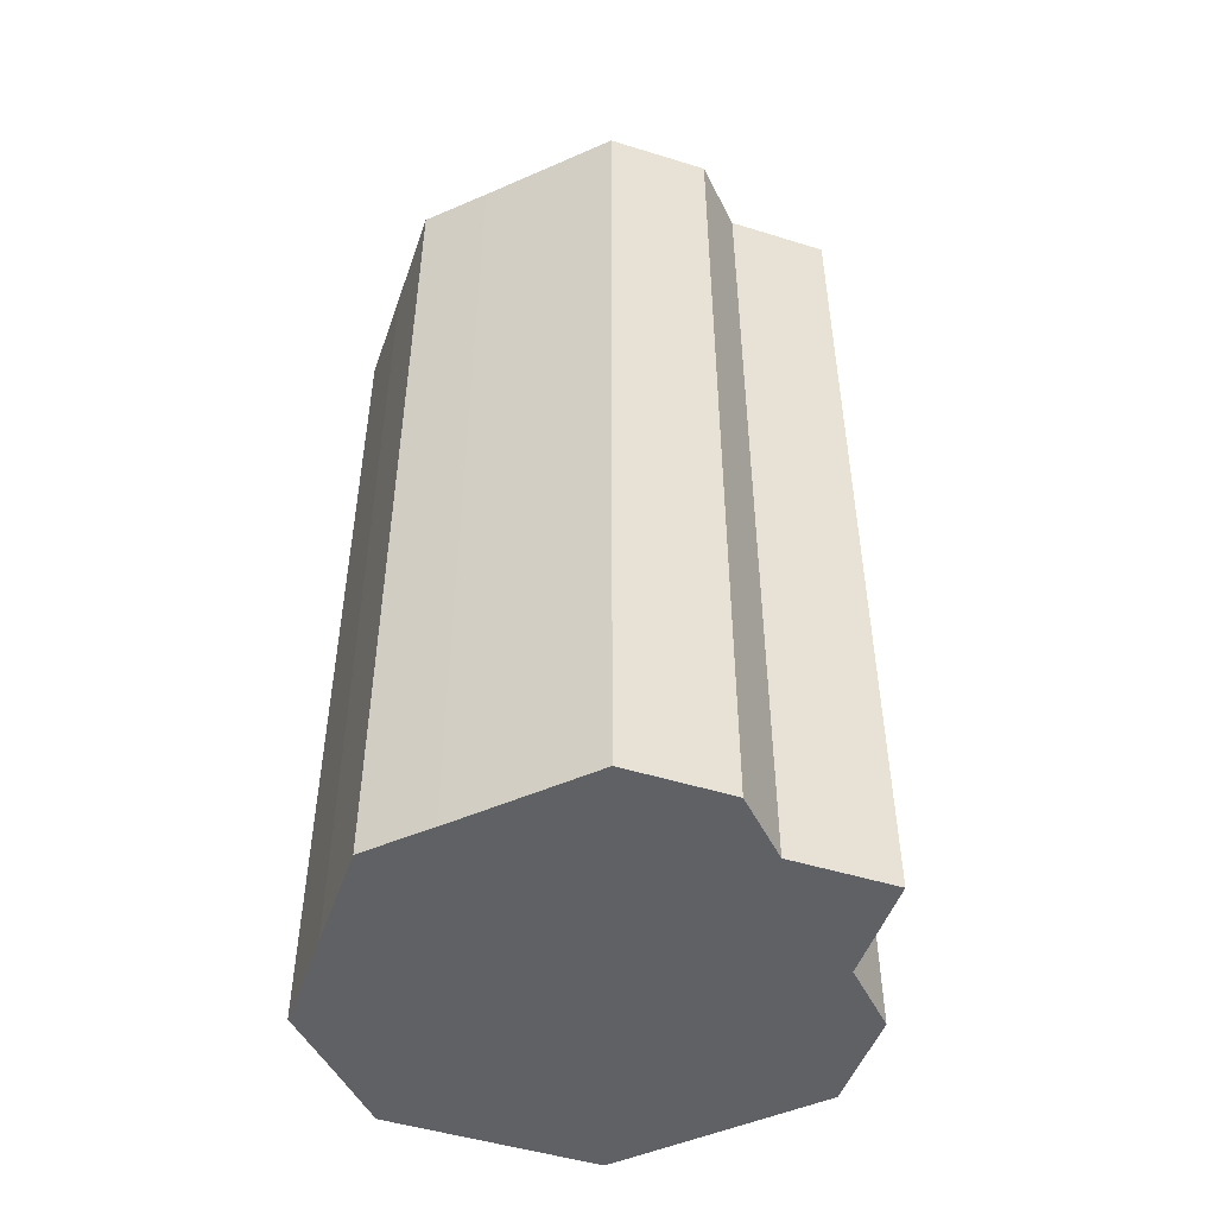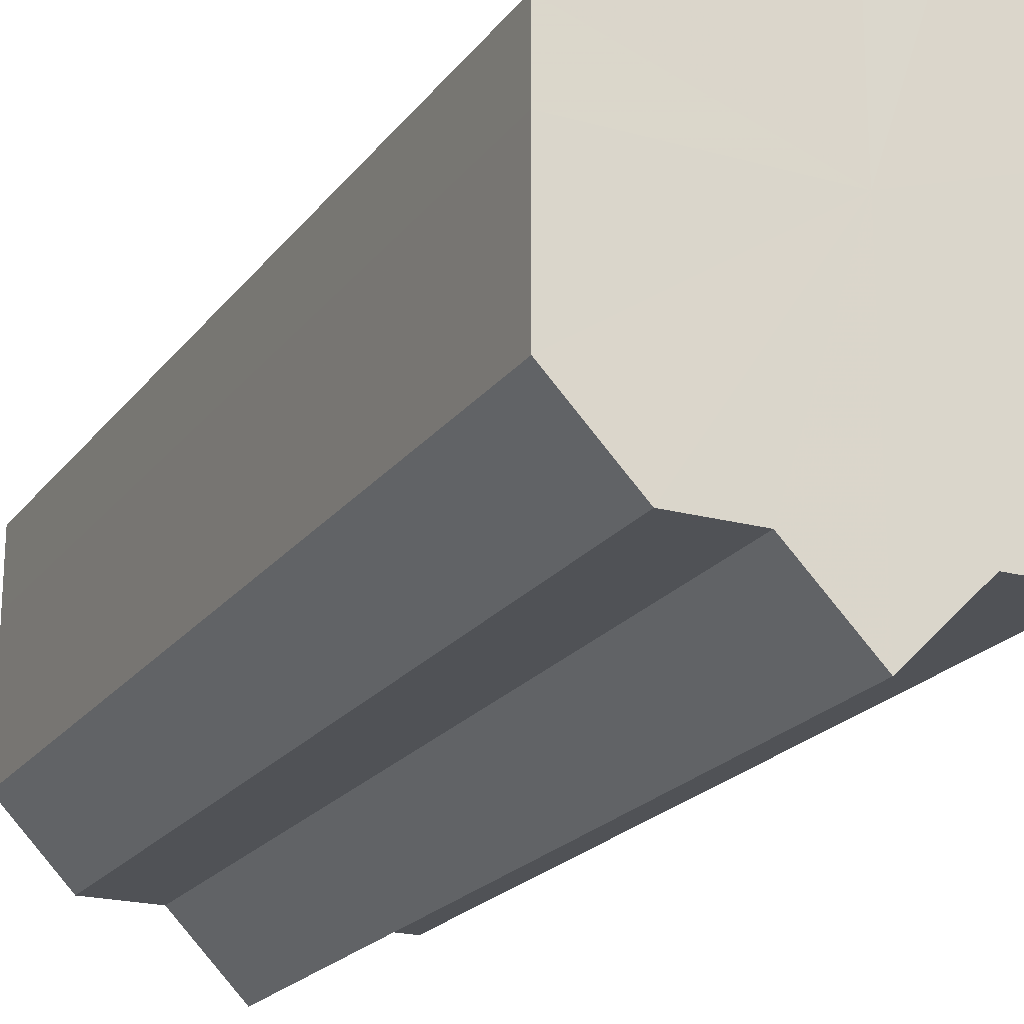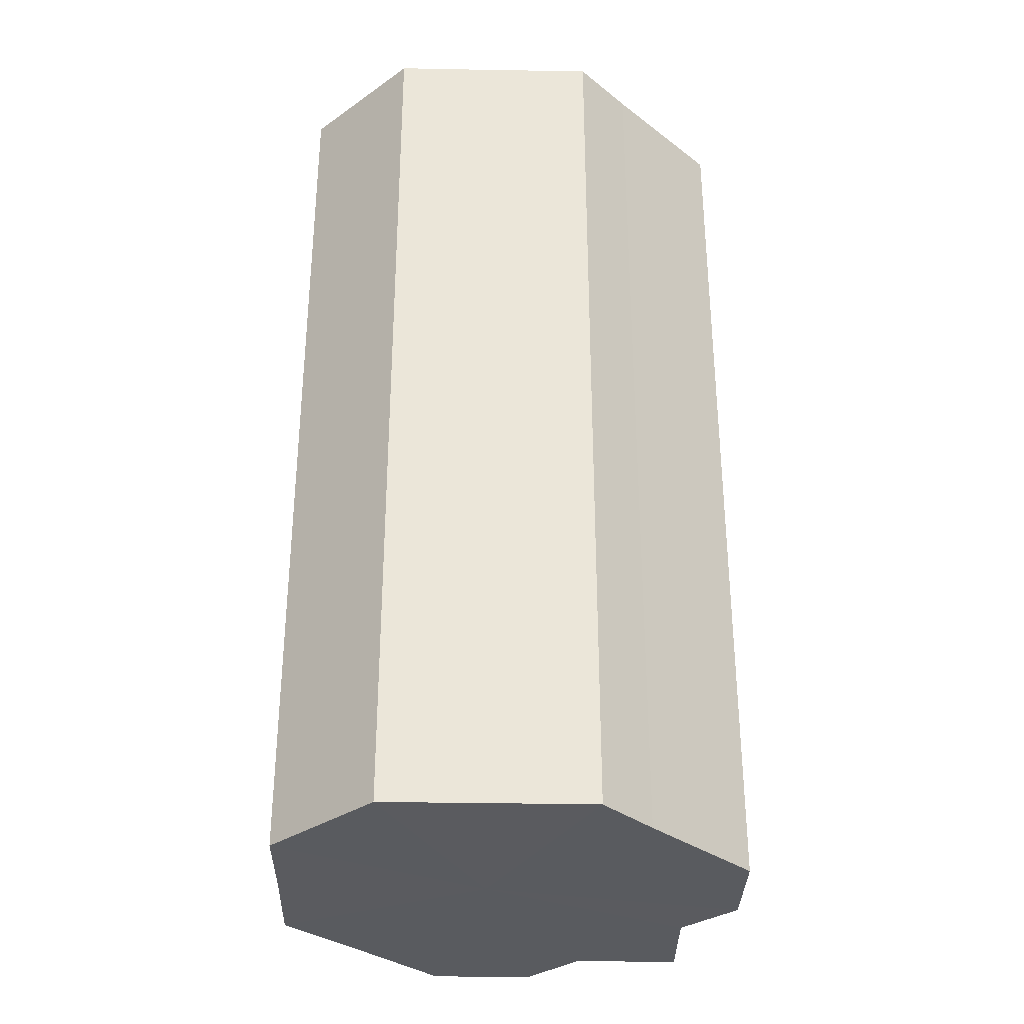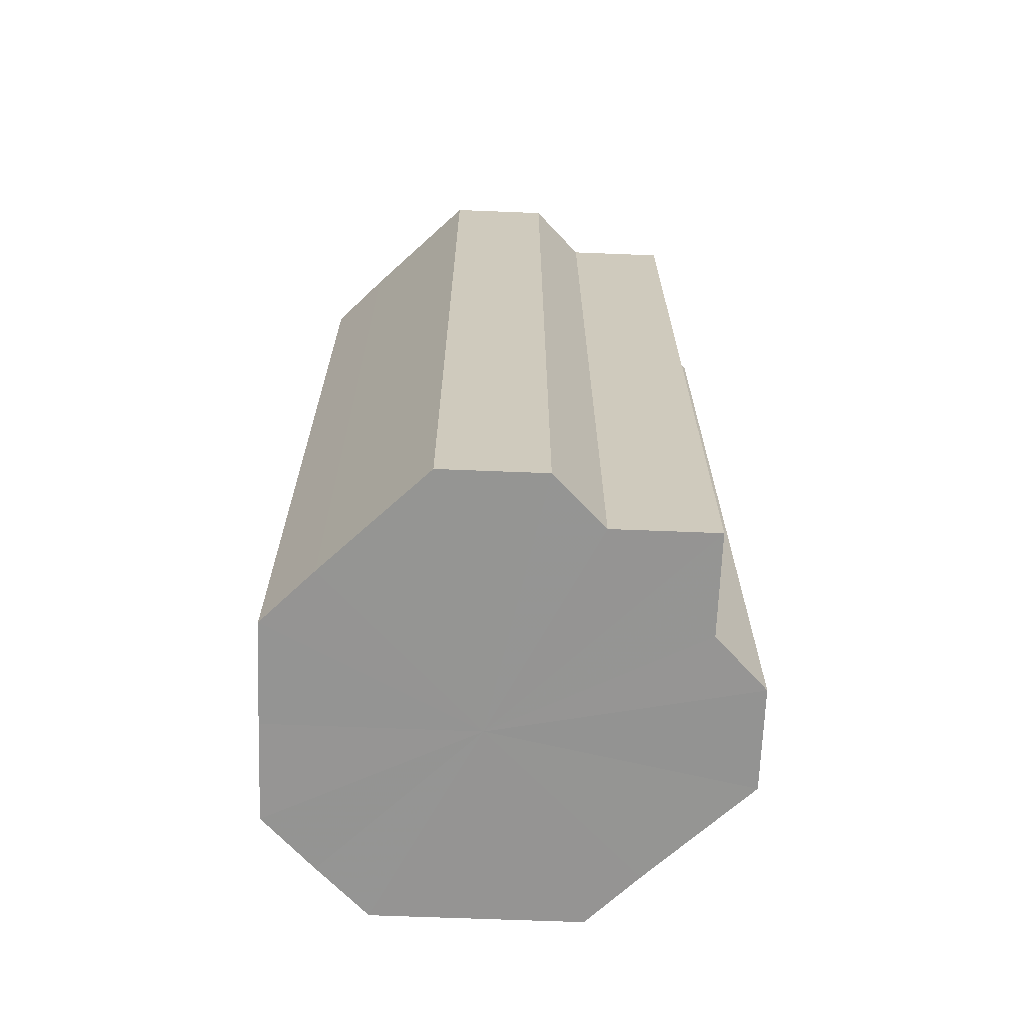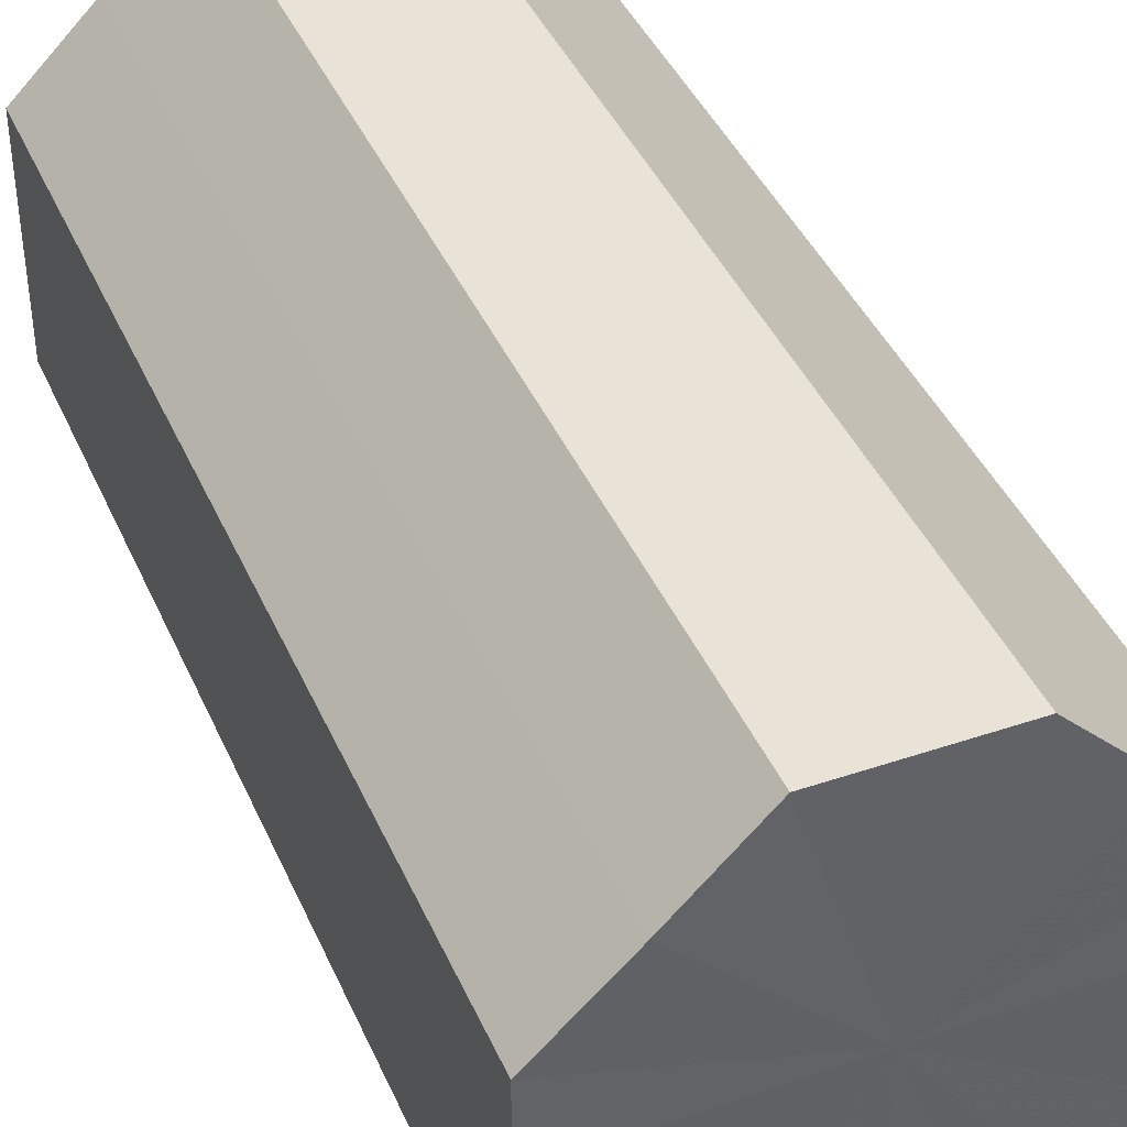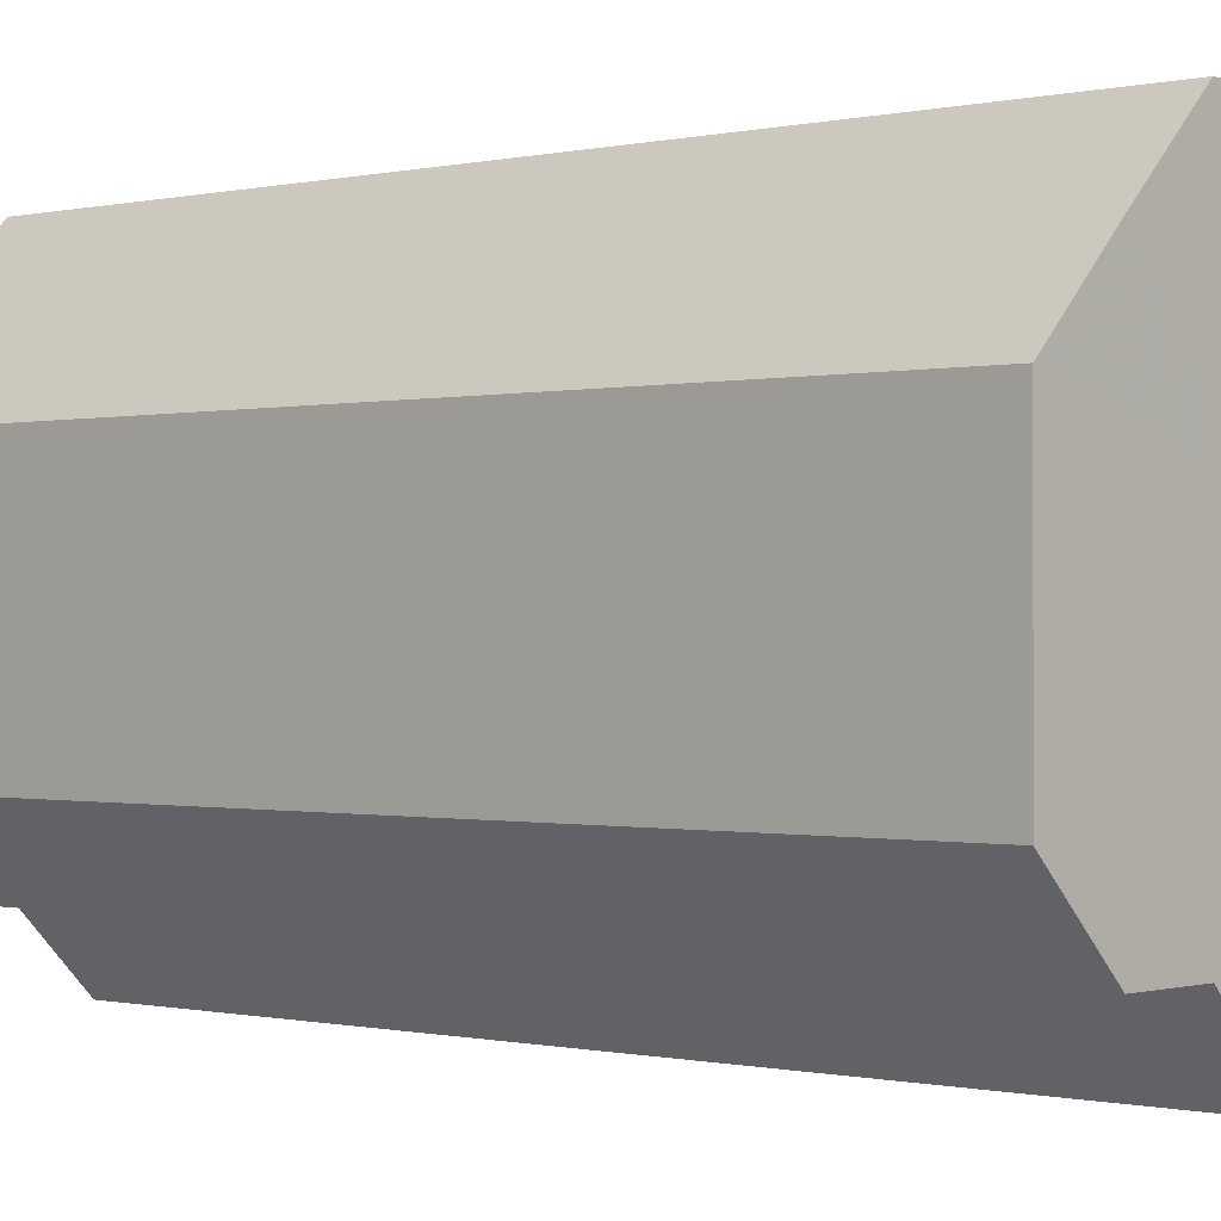
<metadata>
{"format":"obj","ext":"obj","renderer":"f3d","projection":"perspective","resolution":1024,"background":"white","views":[{"elev":-49.4,"azim":-64.1,"up":"+Z"},{"elev":-21.1,"azim":-26.4,"up":"+Y"},{"elev":-32.7,"azim":-136.3,"up":"+Z"},{"elev":-67.2,"azim":-47.2,"up":"+Z"},{"elev":41.5,"azim":-22.4,"up":"+Y"},{"elev":-0.3,"azim":-47.4,"up":"+Y"}]}
</metadata>
<code>
o 21454
v 2228 1865 7.398
v 2228 1865 7.398
v 2228 1865 7.525
v 2228 1865 7.398
v 2228 1865 7.525
v 2228 1865 7.398
v 2228 1865 7.525
v 2228 1865 7.398
v 2228 1865 7.525
v 2228 1865 7.398
v 2228 1865 7.525
v 2228 1865 7.398
v 2228 1865 7.525
v 2228 1865 7.398
v 2228 1865 7.525
v 2228 1865 7.398
v 2228 1865 7.525
v 2228 1865 7.398
v 2228 1865 7.525
v 2228 1865 7.398
v 2228 1865 7.525
v 2228 1865 7.398
v 2228 1865 7.525
v 2228 1865 7.398
v 2228 1865 7.525
v 2228 1865 7.398
v 2228 1865 7.525
v 2228 1865 7.398
v 2228 1865 7.525
v 2228 1865 7.398
v 2228 1865 7.525
v 2228 1865 7.398
v 2228 1865 7.525
v 2228 1865 7.398
v 2228 1865 7.525
v 2228 1865 7.398
v 2228 1865 7.525
v 2228 1865 7.398
v 2228 1865 7.525
v 2228 1865 7.398
v 2228 1865 7.525
v 2228 1865 7.398
v 2228 1865 7.525
v 2228 1865 7.398
v 2228 1865 7.525
v 2228 1865 7.398
v 2228 1865 7.525
v 2228 1865 7.398
v 2228 1865 7.525
v 2228 1865 7.398
v 2228 1865 7.525
v 2228 1865 7.398
v 2228 1865 7.525
v 2228 1865 7.398
v 2228 1865 7.525
v 2228 1865 7.398
v 2228 1865 7.525
v 2228 1865 7.398
v 2228 1865 7.525
v 2228 1865 7.398
v 2228 1865 7.525
v 2228 1865 7.398
v 2228 1865 7.525
v 2228 1865 7.398
v 2228 1865 7.525
v 2228 1865 7.398
v 2228 1865 7.398
v 2228 1865 7.398
v 2228 1865 7.398
v 2228 1865 7.398
v 2228 1865 7.398
v 2228 1865 7.398
v 2228 1865 7.398
v 2228 1865 7.398
v 2228 1865 7.398
v 2228 1865 7.398
v 2228 1865 7.398
v 2228 1865 7.398
v 2228 1865 7.398
v 2228 1865 7.398
v 2228 1865 7.398
v 2228 1865 7.525
v 2228 1865 7.525
v 2228 1865 7.525
v 2228 1865 7.525
v 2228 1865 7.525
v 2228 1865 7.525
v 2228 1865 7.525
v 2228 1865 7.525
v 2228 1865 7.525
v 2228 1865 7.525
v 2228 1865 7.525
v 2228 1865 7.525
v 2228 1865 7.525
v 2228 1865 7.525
v 2228 1865 7.525
v 2228 1865 7.525
v 2228 1865 7.525
f 1 2 3
f 2 4 5
f 3 6 7
f 4 8 9
f 8 10 11
f 7 12 13
f 10 14 15
f 14 16 17
f 13 18 19
f 16 20 21
f 20 22 23
f 19 24 25
f 22 26 27
f 26 28 29
f 25 30 31
f 28 32 33
f 32 34 35
f 31 36 37
f 34 38 39
f 38 40 41
f 37 42 43
f 40 44 45
f 44 46 47
f 43 48 49
f 49 50 51
f 51 52 53
f 53 54 55
f 55 56 57
f 57 58 59
f 59 60 61
f 61 62 63
f 63 64 65
f 66 64 67
f 66 68 64
f 66 67 69
f 66 70 68
f 66 69 71
f 66 72 70
f 66 71 73
f 66 74 72
f 66 73 75
f 66 76 74
f 66 75 77
f 66 78 76
f 66 77 79
f 66 80 78
f 66 79 81
f 66 81 80
f 82 83 84
f 82 85 83
f 82 84 86
f 82 87 85
f 82 86 88
f 82 89 87
f 82 88 90
f 82 91 89
f 82 90 92
f 82 93 91
f 82 92 94
f 82 95 93
f 82 94 96
f 82 97 95
f 82 96 98
f 82 98 97

</code>
